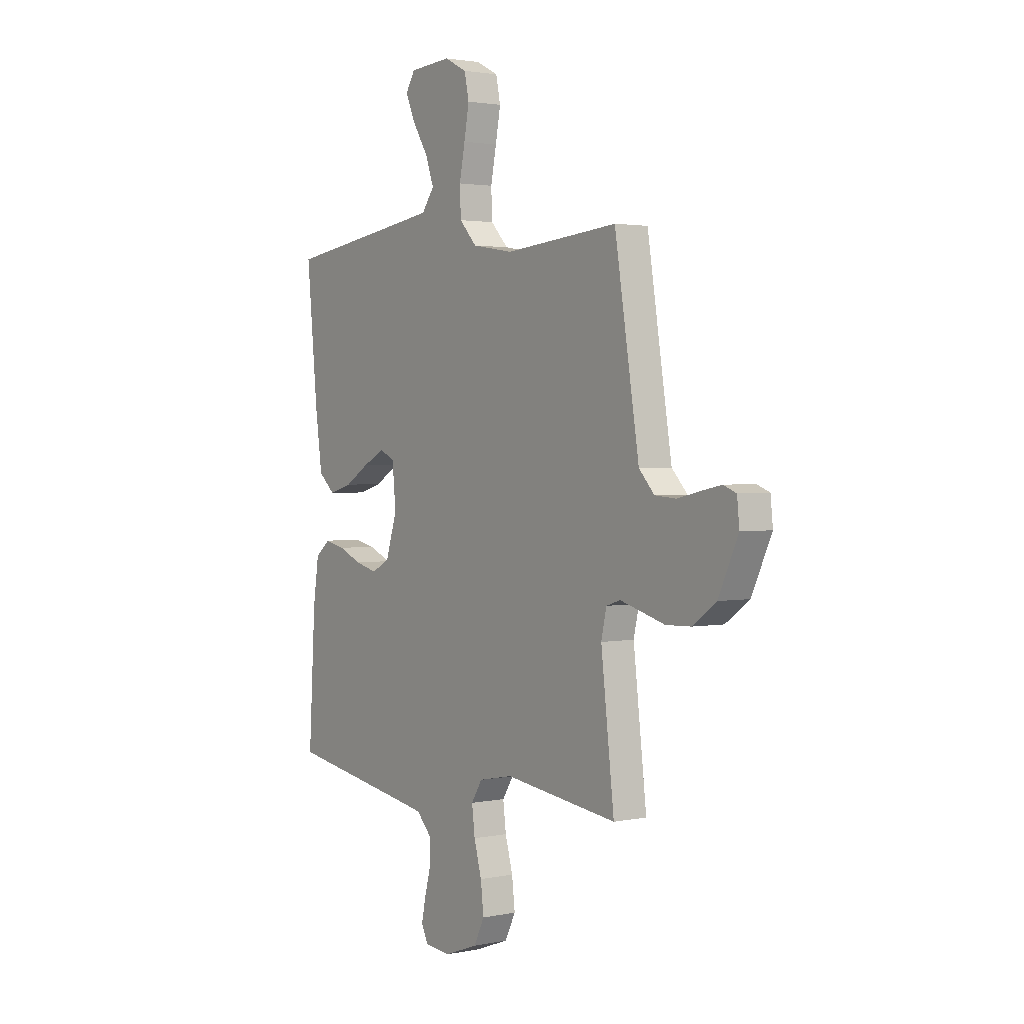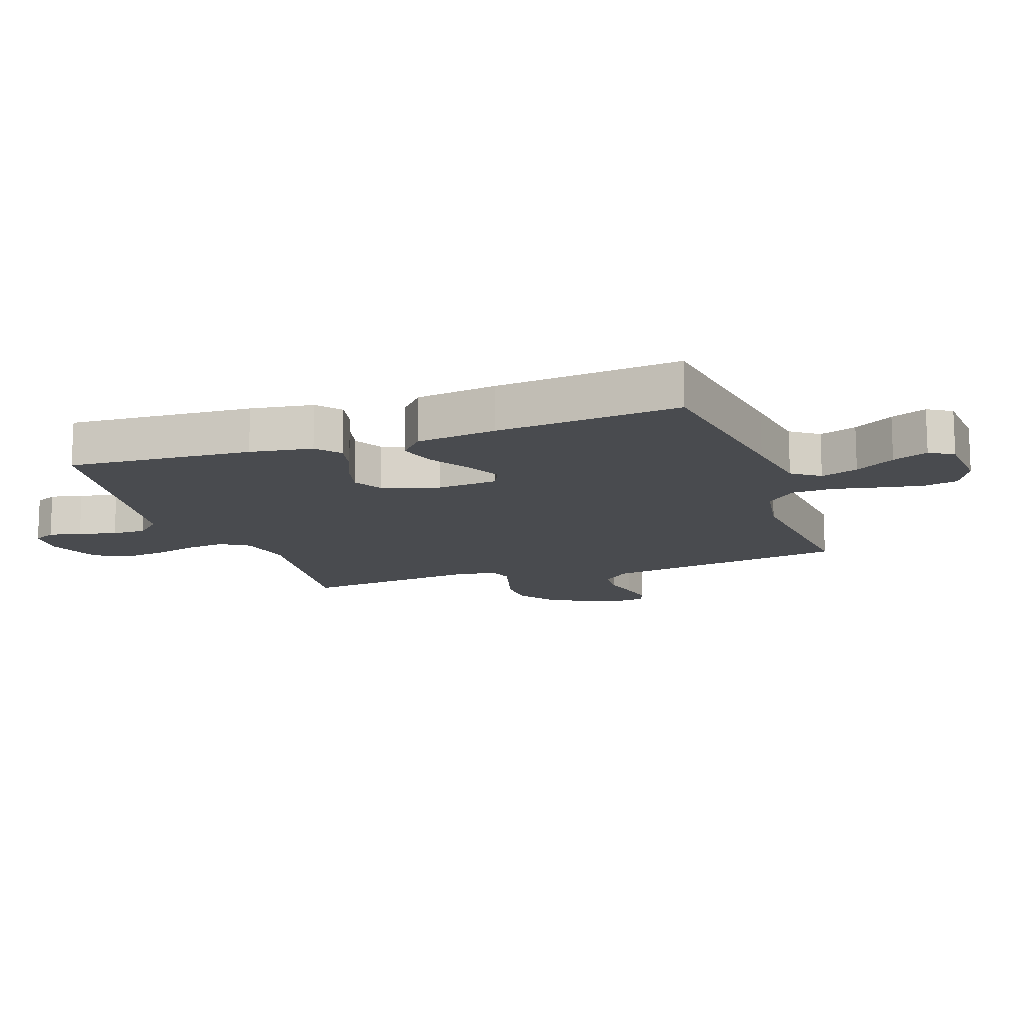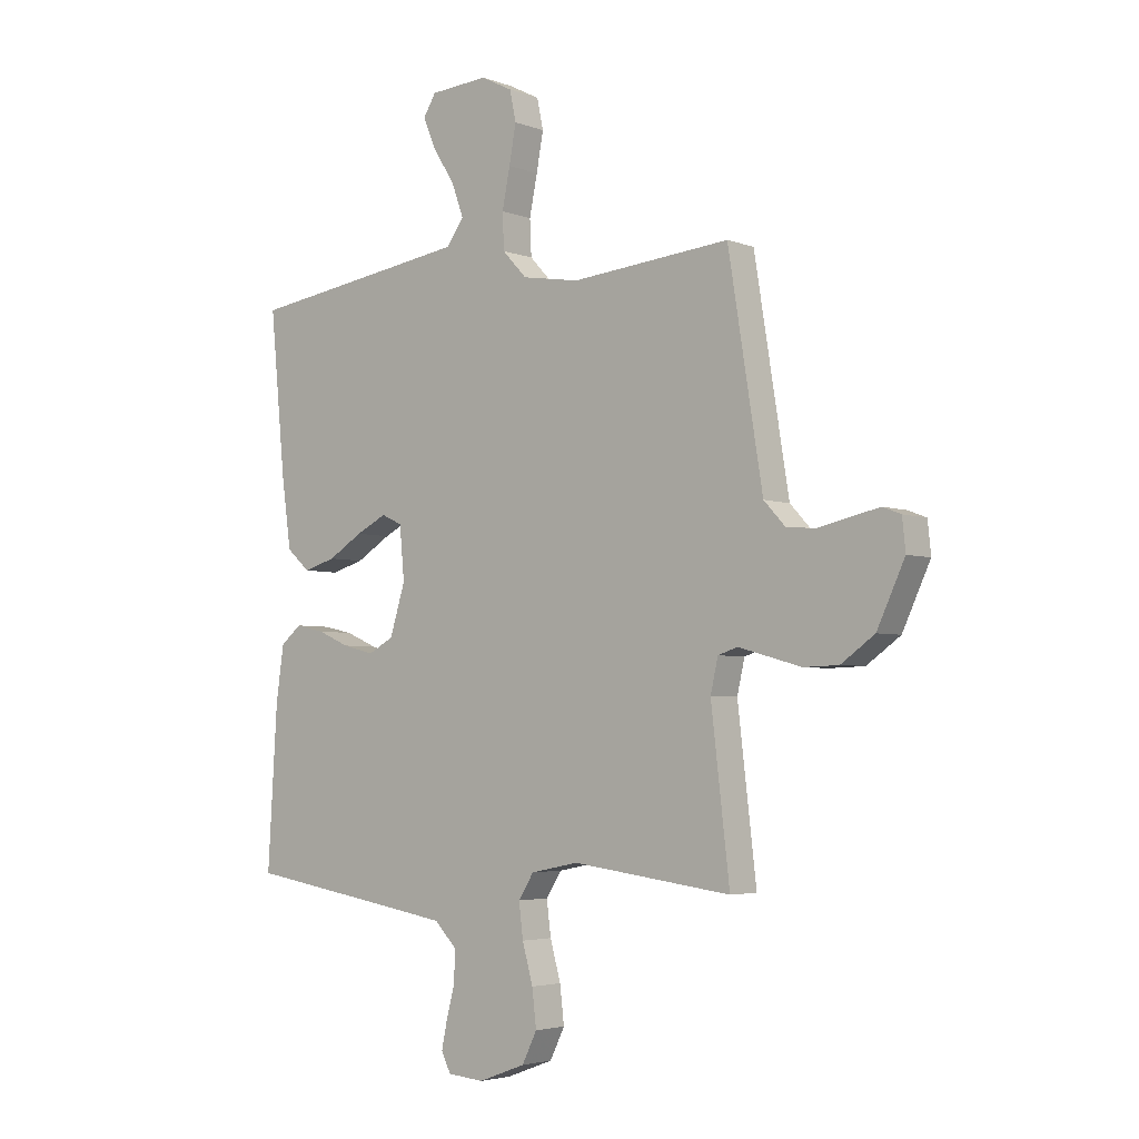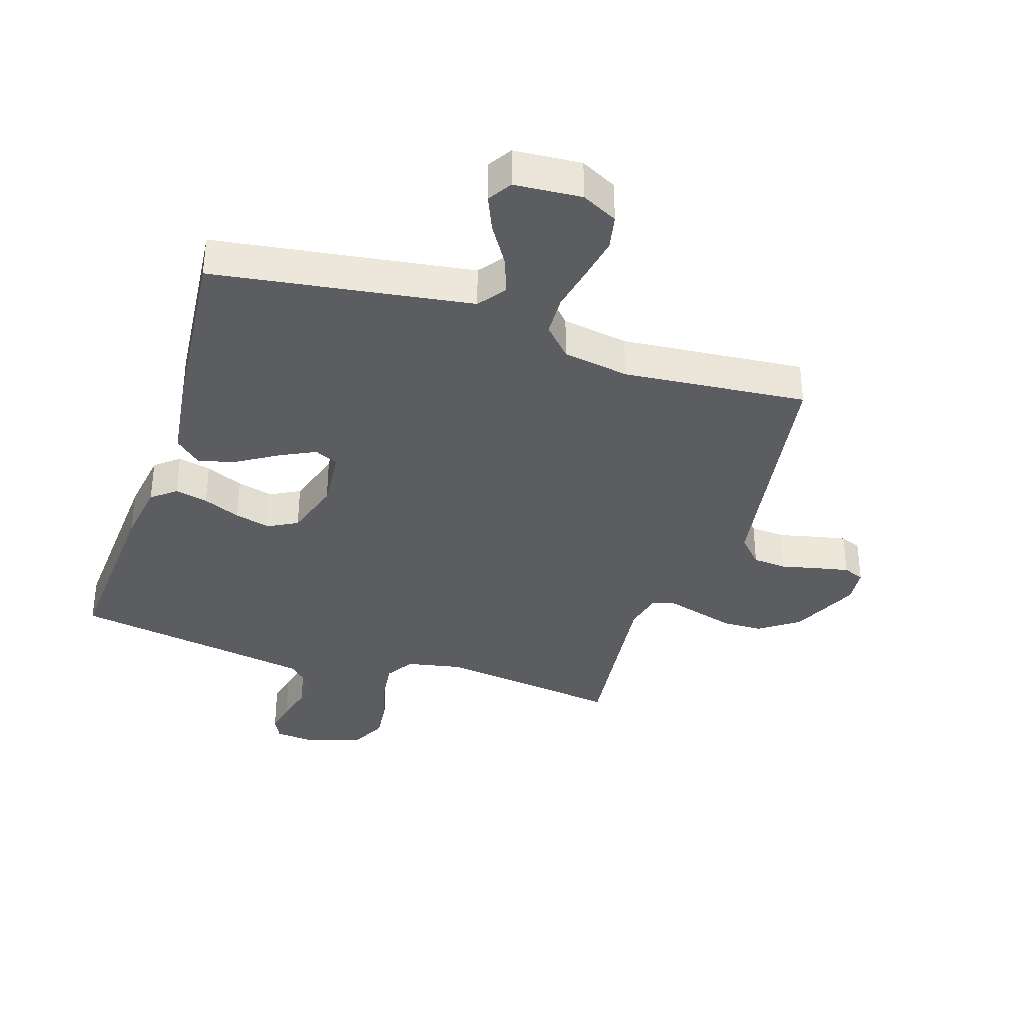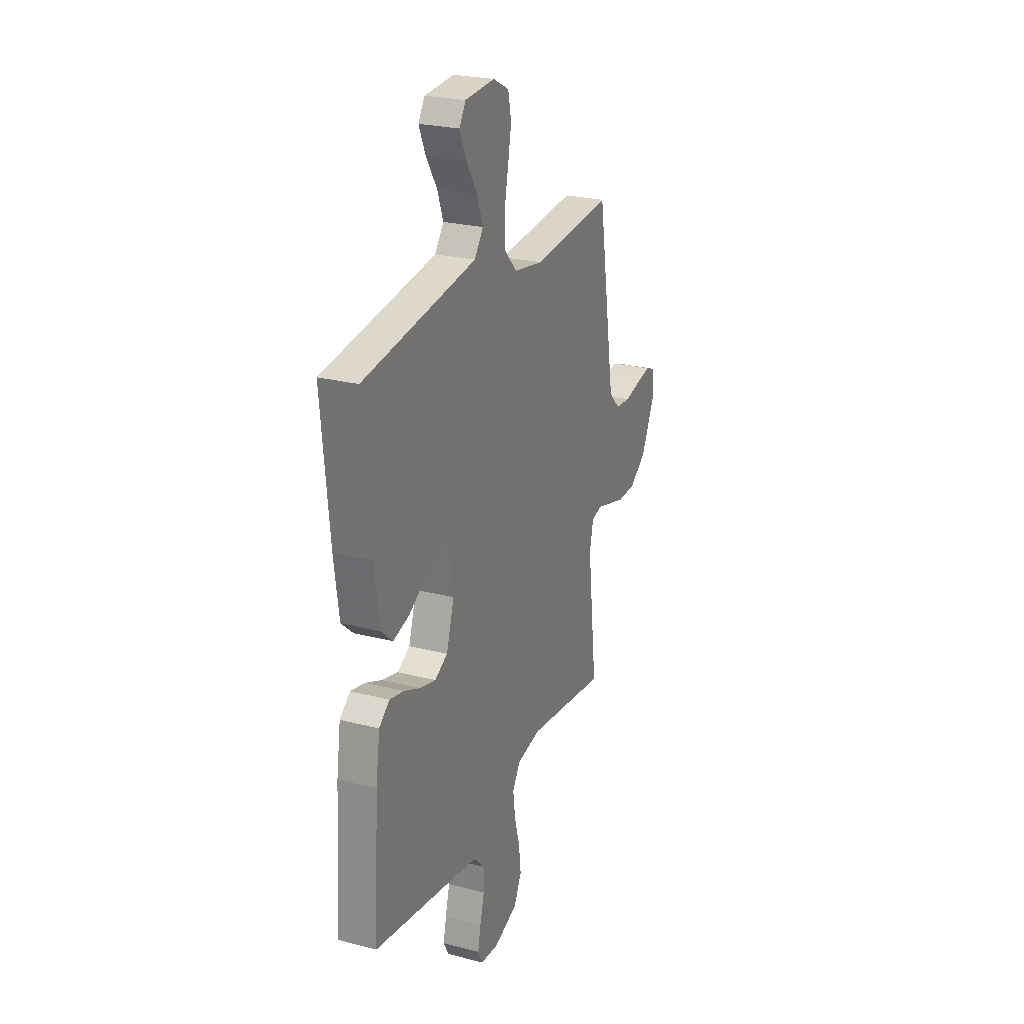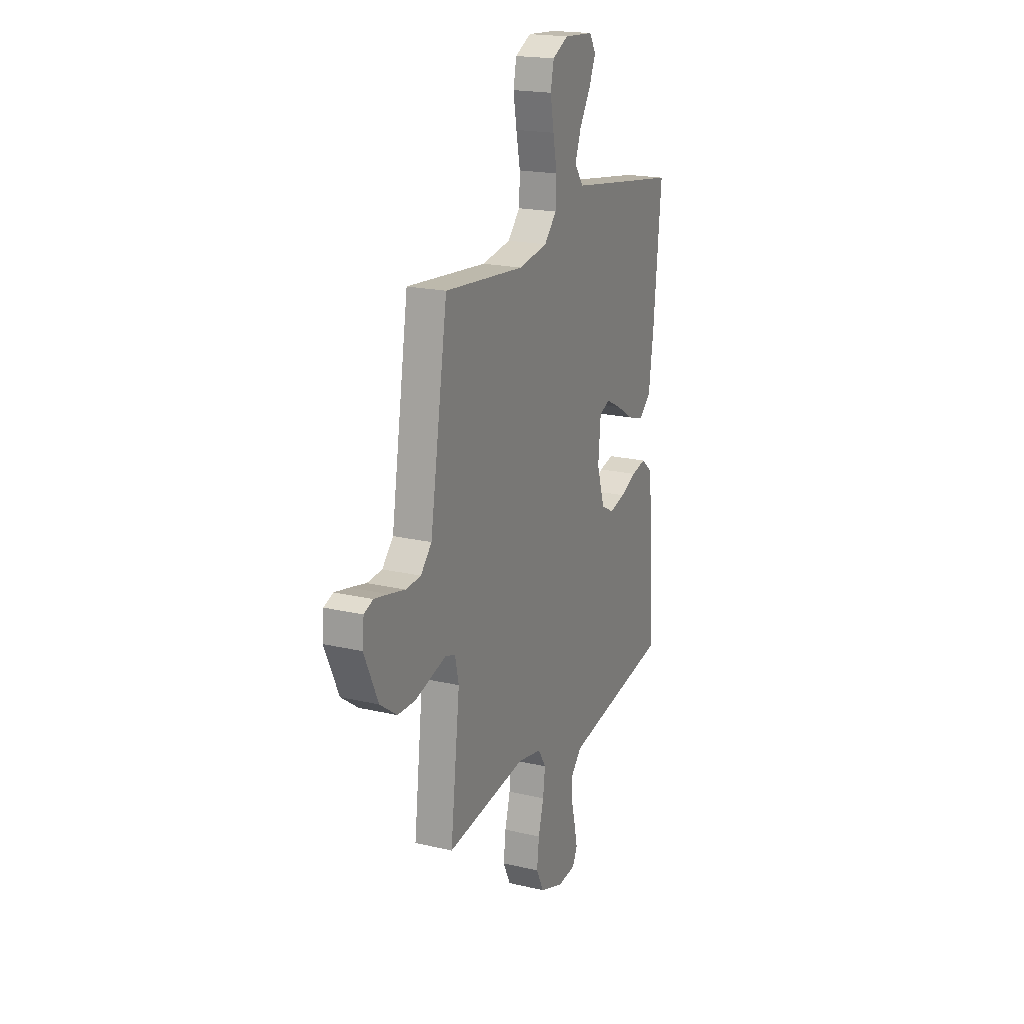
<metadata>
{"format":"obj","ext":"obj","renderer":"f3d","projection":"perspective","resolution":1024,"background":"white","views":[{"elev":2.2,"azim":54.4,"up":"+Z"},{"elev":-13.7,"azim":-70.9,"up":"+Y"},{"elev":-3.9,"azim":39.4,"up":"+Z"},{"elev":-36.0,"azim":-18.0,"up":"+Y"},{"elev":24.7,"azim":-67.1,"up":"+Z"},{"elev":19.6,"azim":113.6,"up":"+Z"}]}
</metadata>
<code>
v -0.5 0.07 -0.5
v -0.482 0.07 -0.2
v -0.467 0.07 -0.098
v -0.428 0.07 -0.066
v -0.374 0.07 -0.078
v -0.313 0.07 -0.104
v -0.254 0.07 -0.119
v -0.206 0.07 -0.093
v -0.177 0.07 0
v -0.186 0.07 0.099
v -0.225 0.07 0.117
v -0.283 0.07 0.088
v -0.348 0.07 0.048
v -0.409 0.07 0.03
v -0.453 0.07 0.069
v -0.471 0.07 0.2
v -0.5 0.07 0.5
v -0.2 0.07 0.544
v -0.079 0.07 0.562
v -0.046 0.07 0.607
v -0.068 0.07 0.668
v -0.109 0.07 0.733
v -0.134 0.07 0.791
v -0.11 0.07 0.83
v 0 0.07 0.838
v 0.059 0.07 0.808
v 0.071 0.07 0.751
v 0.058 0.07 0.68
v 0.043 0.07 0.606
v 0.046 0.07 0.539
v 0.092 0.07 0.49
v 0.2 0.07 0.472
v 0.5 0.07 0.5
v 0.548 0.07 0.2
v 0.565 0.07 0.095
v 0.606 0.07 0.051
v 0.662 0.07 0.047
v 0.722 0.07 0.061
v 0.775 0.07 0.072
v 0.809 0.07 0.059
v 0.815 0.07 0
v 0.763 0.07 -0.112
v 0.7 0.07 -0.157
v 0.634 0.07 -0.159
v 0.57 0.07 -0.141
v 0.516 0.07 -0.126
v 0.479 0.07 -0.138
v 0.465 0.07 -0.2
v 0.5 0.07 -0.5
v 0.2 0.07 -0.461
v 0.11 0.07 -0.479
v 0.081 0.07 -0.525
v 0.089 0.07 -0.589
v 0.109 0.07 -0.661
v 0.117 0.07 -0.73
v 0.089 0.07 -0.787
v 0 0.07 -0.82
v -0.068 0.07 -0.814
v -0.086 0.07 -0.778
v -0.075 0.07 -0.725
v -0.059 0.07 -0.664
v -0.059 0.07 -0.608
v -0.099 0.07 -0.566
v -0.2 0.07 -0.549
v -0.5 0 -0.5
v -0.482 0 -0.2
v -0.467 0 -0.098
v -0.428 0 -0.066
v -0.374 0 -0.078
v -0.313 0 -0.104
v -0.254 0 -0.119
v -0.206 0 -0.093
v -0.177 0 0
v -0.186 0 0.099
v -0.225 0 0.117
v -0.283 0 0.088
v -0.348 0 0.048
v -0.409 0 0.03
v -0.453 0 0.069
v -0.471 0 0.2
v -0.5 0 0.5
v -0.2 0 0.544
v -0.079 0 0.562
v -0.046 0 0.607
v -0.068 0 0.668
v -0.109 0 0.733
v -0.134 0 0.791
v -0.11 0 0.83
v 0 0 0.838
v 0.059 0 0.808
v 0.071 0 0.751
v 0.058 0 0.68
v 0.043 0 0.606
v 0.046 0 0.539
v 0.092 0 0.49
v 0.2 0 0.472
v 0.5 0 0.5
v 0.548 0 0.2
v 0.565 0 0.095
v 0.606 0 0.051
v 0.662 0 0.047
v 0.722 0 0.061
v 0.775 0 0.072
v 0.809 0 0.059
v 0.815 0 0
v 0.763 0 -0.112
v 0.7 0 -0.157
v 0.634 0 -0.159
v 0.57 0 -0.141
v 0.516 0 -0.126
v 0.479 0 -0.138
v 0.465 0 -0.2
v 0.5 0 -0.5
v 0.2 0 -0.461
v 0.11 0 -0.479
v 0.081 0 -0.525
v 0.089 0 -0.589
v 0.109 0 -0.661
v 0.117 0 -0.73
v 0.089 0 -0.787
v 0 0 -0.82
v -0.068 0 -0.814
v -0.086 0 -0.778
v -0.075 0 -0.725
v -0.059 0 -0.664
v -0.059 0 -0.608
v -0.099 0 -0.566
v -0.2 0 -0.549
f 59 60 61
f 58 59 61
f 57 58 61
f 56 57 61
f 55 56 61
f 54 55 61
f 53 54 61
f 52 53 61 62
f 51 52 62 63
f 48 49 50
f 47 48 50 51
f 43 44 45
f 42 43 45
f 41 42 45
f 40 41 45
f 39 40 45
f 38 39 45
f 37 38 45
f 36 37 45 46
f 35 36 46 47
f 32 33 34
f 51 63 64
f 47 51 64
f 35 47 64
f 34 35 64
f 32 34 64
f 31 32 64
f 27 28 29
f 26 27 29
f 25 26 29
f 24 25 29
f 23 24 29
f 22 23 29
f 21 22 29
f 16 17 18
f 15 16 18
f 14 15 18
f 13 14 18
f 12 13 18
f 11 12 18 19
f 10 11 19 20
f 4 5 6
f 3 4 6
f 2 3 6
f 1 2 6
f 64 1 6
f 64 6 7
f 30 31 64
f 20 21 29 30
f 9 10 20 30
f 8 9 30 64
f 7 8 64
f 125 124 123
f 125 123 122
f 125 122 121
f 125 121 120
f 125 120 119
f 125 119 118
f 125 118 117
f 126 125 117 116
f 127 126 116 115
f 114 113 112
f 115 114 112 111
f 109 108 107
f 109 107 106
f 109 106 105
f 109 105 104
f 109 104 103
f 109 103 102
f 109 102 101
f 110 109 101 100
f 111 110 100 99
f 98 97 96
f 128 127 115
f 128 115 111
f 128 111 99
f 128 99 98
f 128 98 96
f 128 96 95
f 93 92 91
f 93 91 90
f 93 90 89
f 93 89 88
f 93 88 87
f 93 87 86
f 93 86 85
f 82 81 80
f 82 80 79
f 82 79 78
f 82 78 77
f 82 77 76
f 83 82 76 75
f 84 83 75 74
f 70 69 68
f 70 68 67
f 70 67 66
f 70 66 65
f 70 65 128
f 71 70 128
f 128 95 94
f 94 93 85 84
f 94 84 74 73
f 128 94 73 72
f 128 72 71
f 1 65 66 2
f 2 66 67 3
f 3 67 68 4
f 4 68 69 5
f 5 69 70 6
f 6 70 71 7
f 7 71 72 8
f 8 72 73 9
f 9 73 74 10
f 10 74 75 11
f 11 75 76 12
f 12 76 77 13
f 13 77 78 14
f 14 78 79 15
f 15 79 80 16
f 16 80 81 17
f 17 81 82 18
f 18 82 83 19
f 19 83 84 20
f 20 84 85 21
f 21 85 86 22
f 22 86 87 23
f 23 87 88 24
f 24 88 89 25
f 25 89 90 26
f 26 90 91 27
f 27 91 92 28
f 28 92 93 29
f 29 93 94 30
f 30 94 95 31
f 31 95 96 32
f 32 96 97 33
f 33 97 98 34
f 34 98 99 35
f 35 99 100 36
f 36 100 101 37
f 37 101 102 38
f 38 102 103 39
f 39 103 104 40
f 40 104 105 41
f 41 105 106 42
f 42 106 107 43
f 43 107 108 44
f 44 108 109 45
f 45 109 110 46
f 46 110 111 47
f 47 111 112 48
f 48 112 113 49
f 49 113 114 50
f 50 114 115 51
f 51 115 116 52
f 52 116 117 53
f 53 117 118 54
f 54 118 119 55
f 55 119 120 56
f 56 120 121 57
f 57 121 122 58
f 58 122 123 59
f 59 123 124 60
f 60 124 125 61
f 61 125 126 62
f 62 126 127 63
f 63 127 128 64
f 64 128 65 1

</code>
